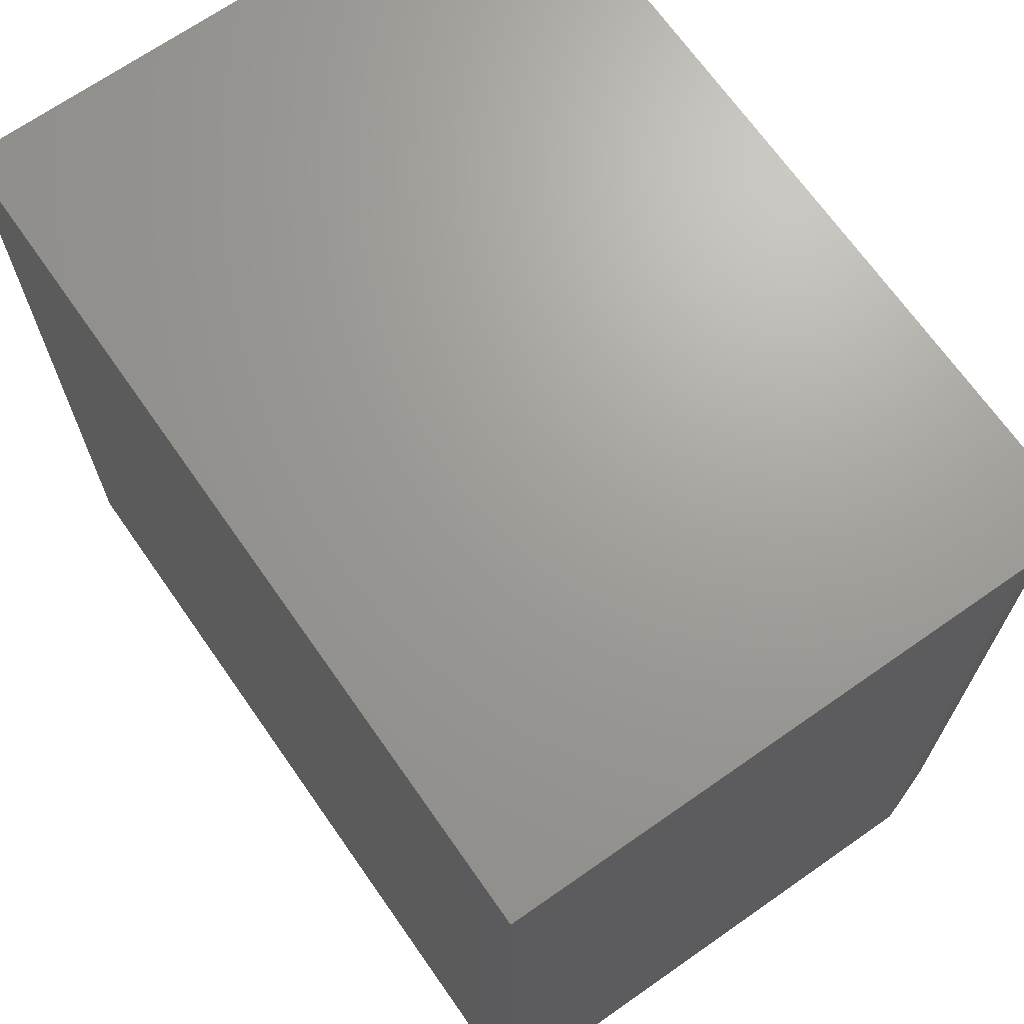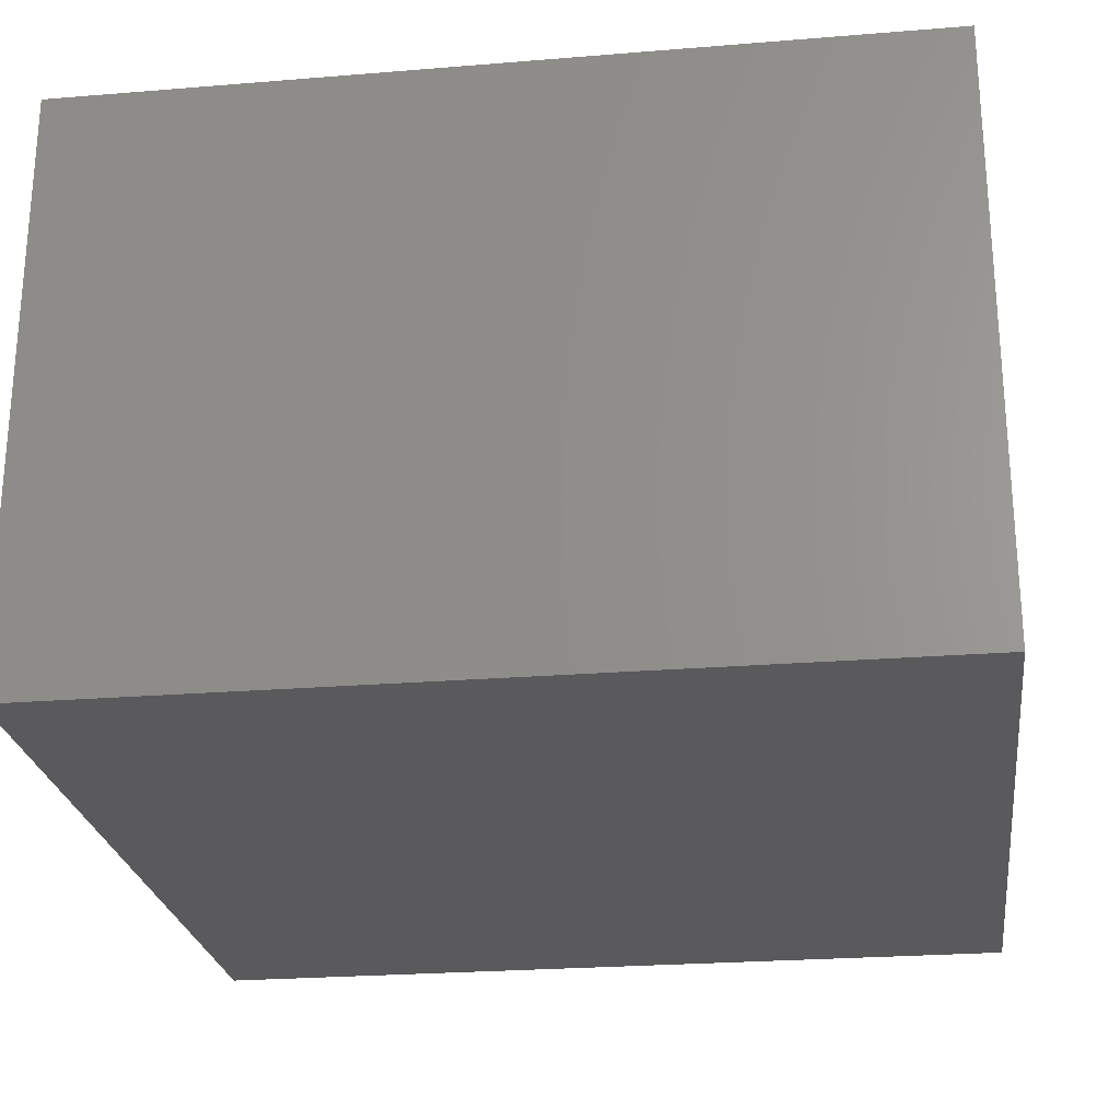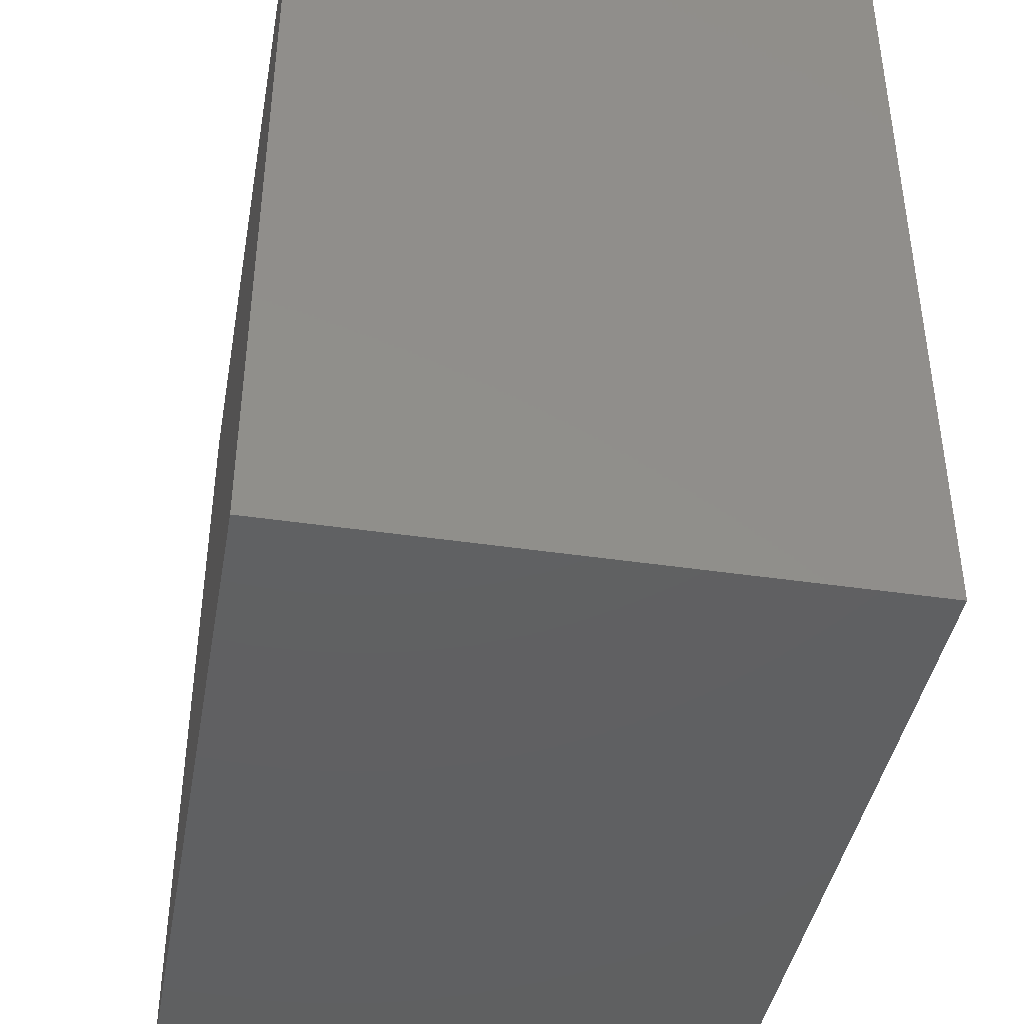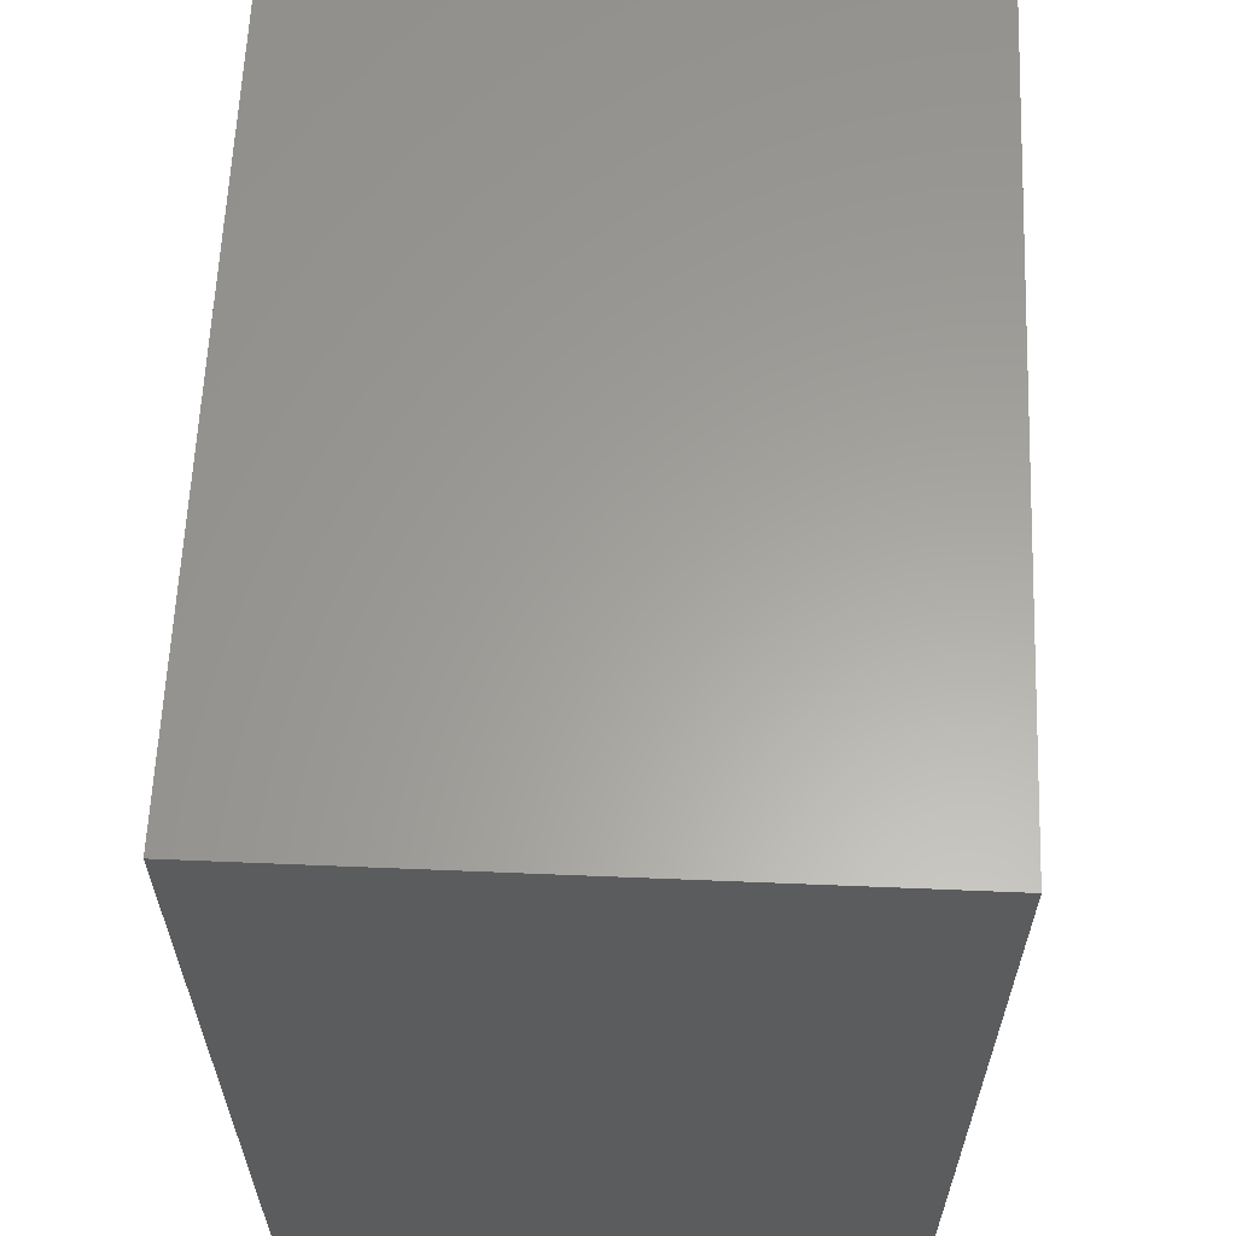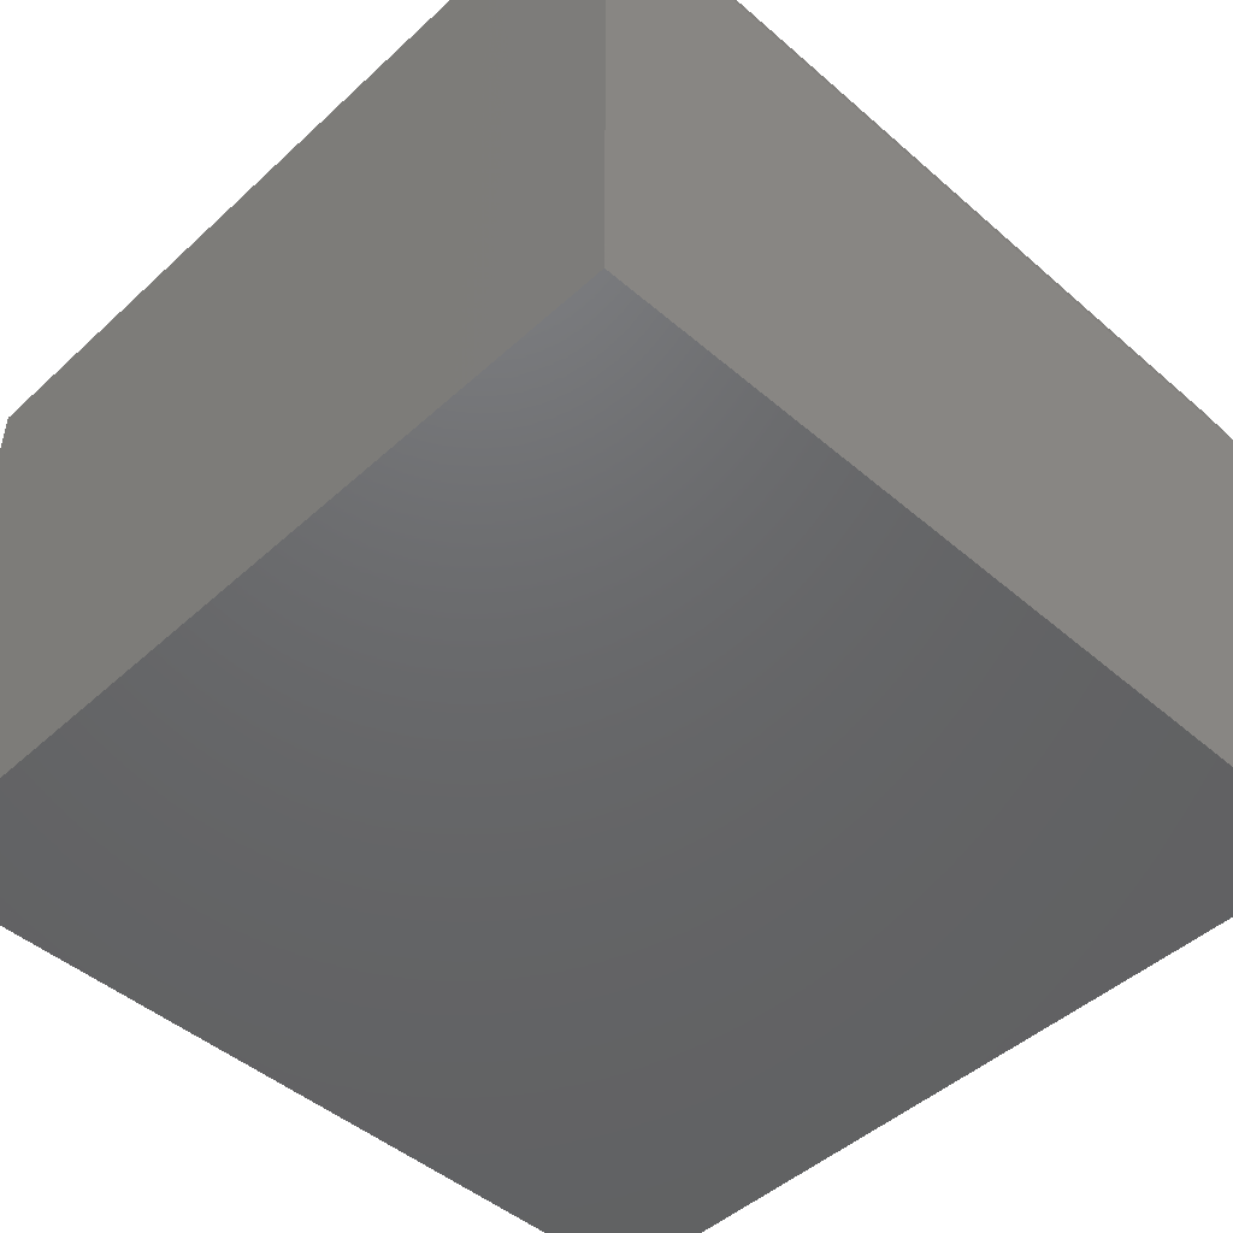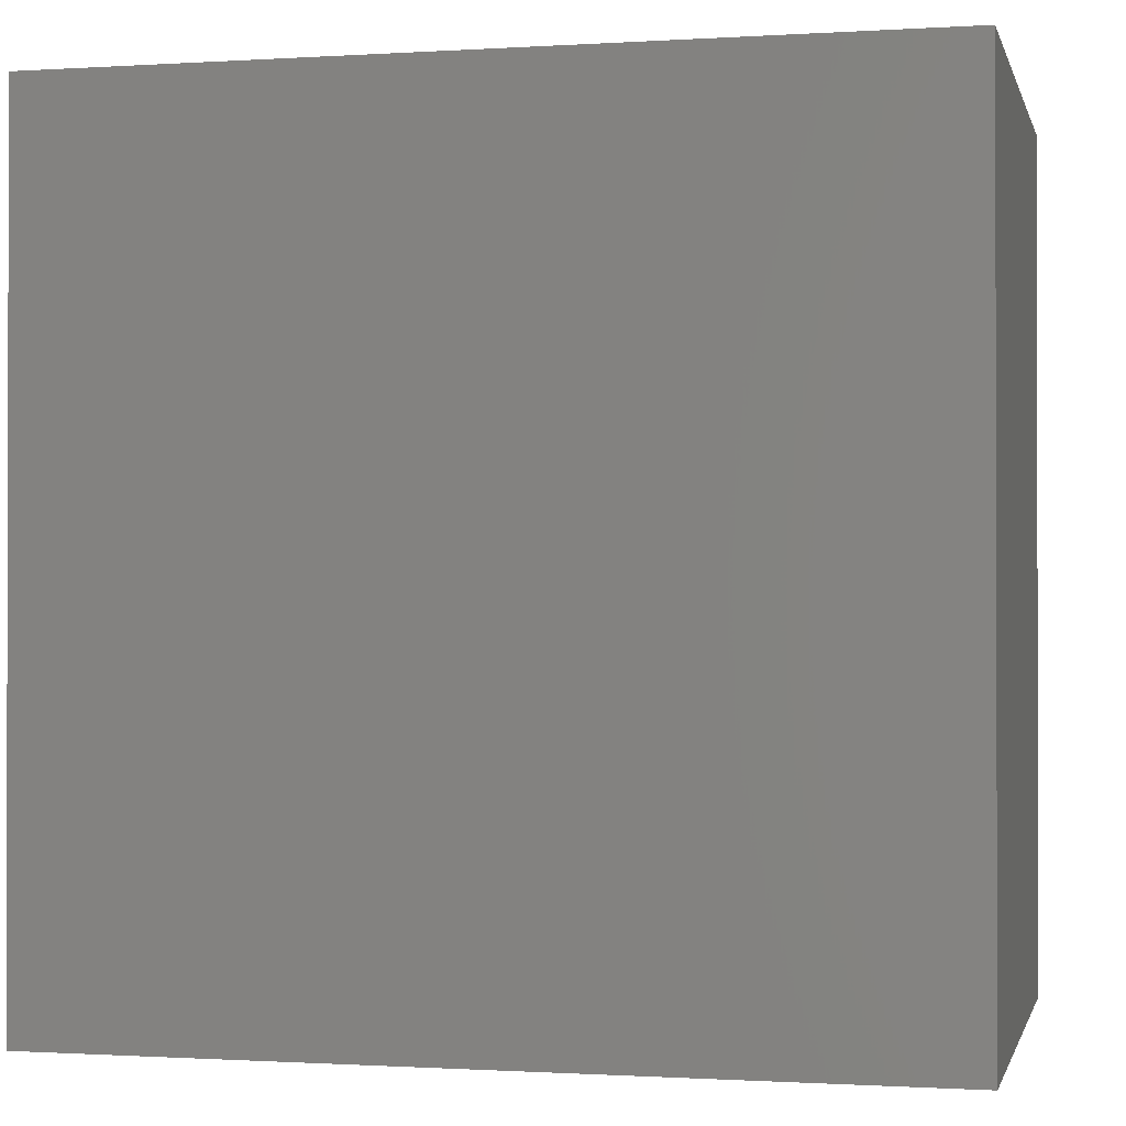
<metadata>
{"format":"stl","ext":"stl","renderer":"f3d","projection":"perspective","resolution":1024,"background":"white","views":[{"elev":68.7,"azim":-125.0,"up":"+Y"},{"elev":-24.7,"azim":97.6,"up":"+Z"},{"elev":-41.9,"azim":79.9,"up":"+Y"},{"elev":61.6,"azim":92.4,"up":"+Y"},{"elev":-47.4,"azim":-134.2,"up":"+Z"},{"elev":-0.8,"azim":-166.8,"up":"+Y"}]}
</metadata>
<code>
# stl→obj: 10 verts, 16 faces
v 0.75 0.75 -0.3045
v 0.75 -0.75 -0.3045
v -0.75 0.75 -0.3045
v -0.75 -0.75 -0.3045
v 0.75 0.75 0.75
v 0.75 -0.75 0.75
v -0.75 0.75 0.6406
v -0.75 -0.75 0.6406
v -0.7109 0.75 0.75
v -0.7109 -0.75 0.75
f 1 2 3
f 3 2 4
f 1 5 2
f 2 5 6
f 7 3 8
f 8 3 4
f 9 5 7
f 7 5 1
f 7 1 3
f 4 2 8
f 8 2 6
f 8 6 10
f 5 9 6
f 6 9 10
f 10 9 8
f 8 9 7

</code>
